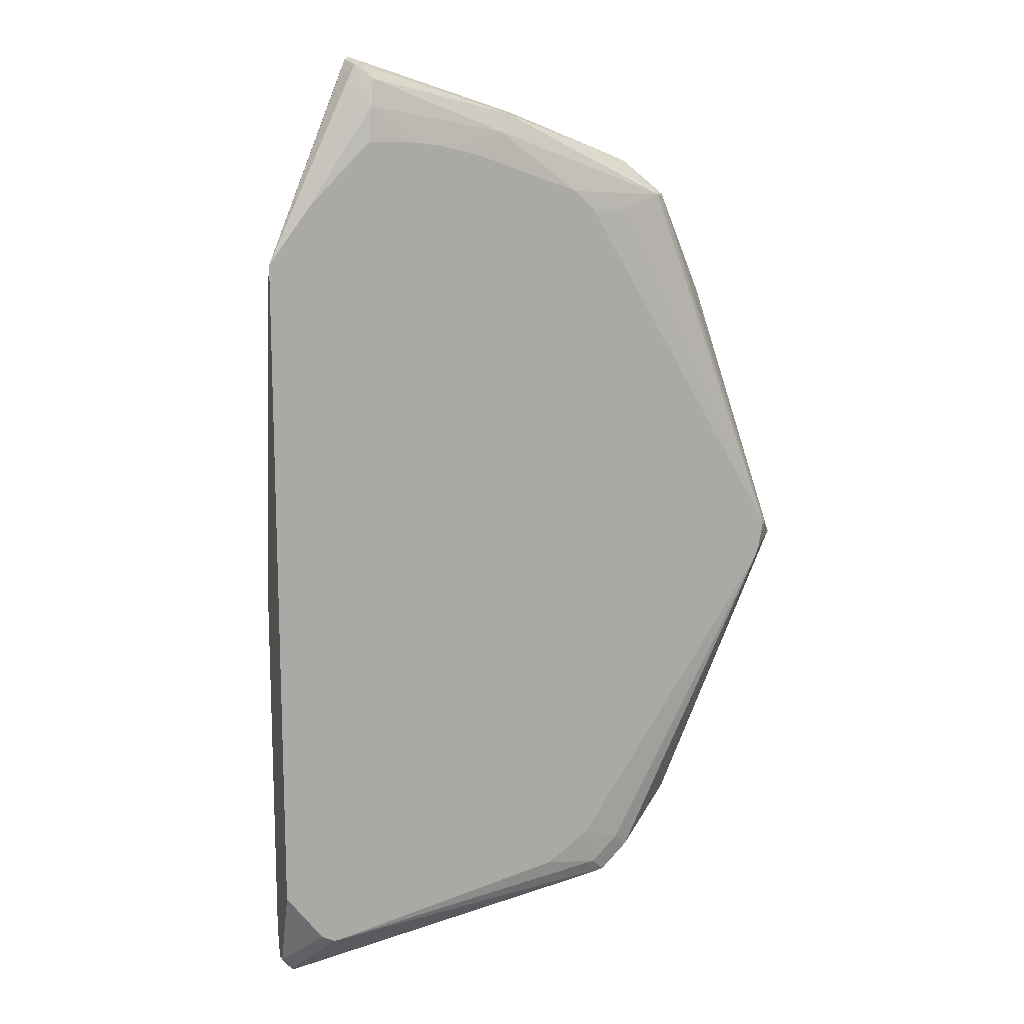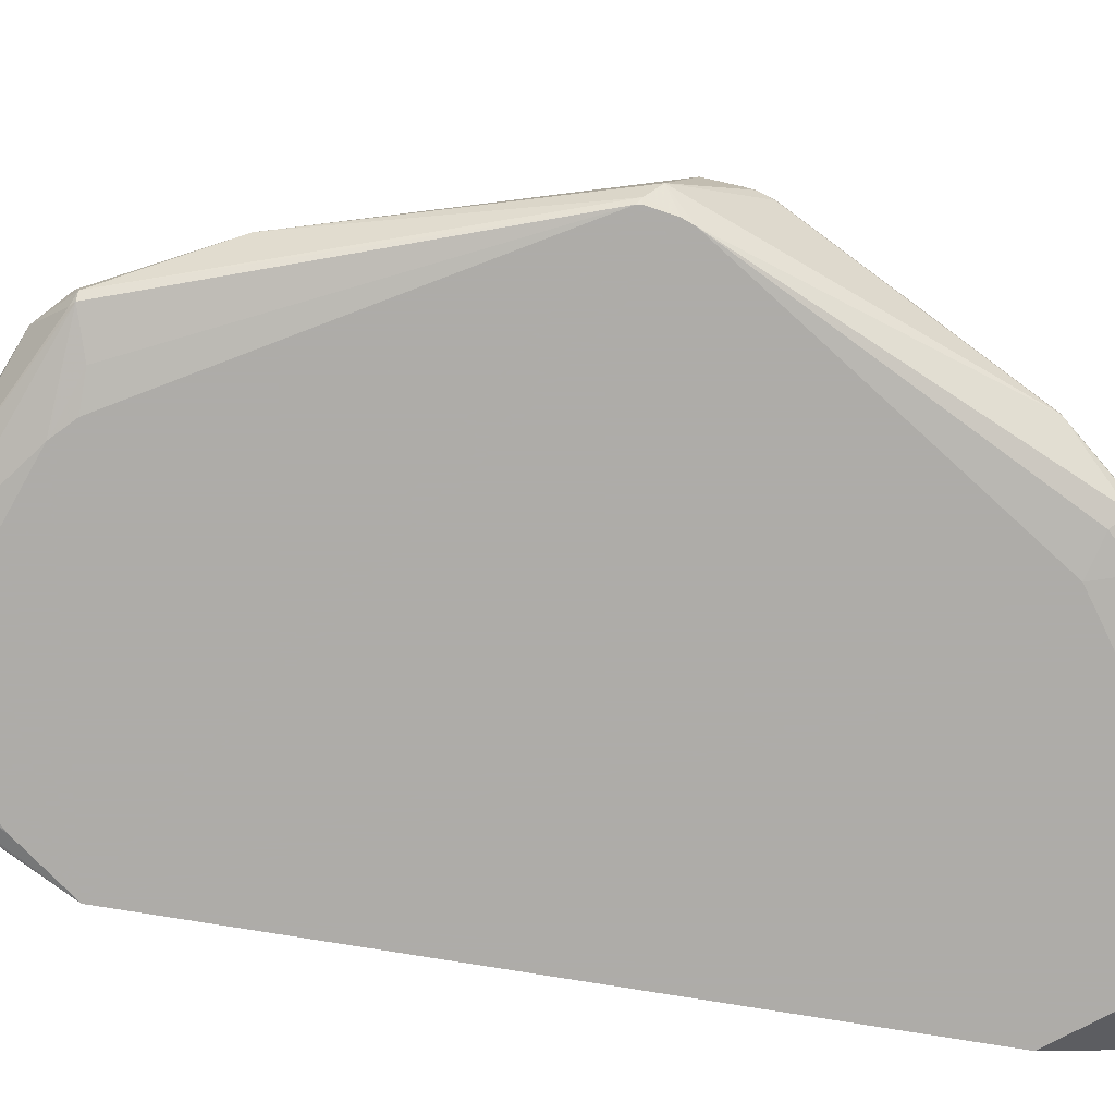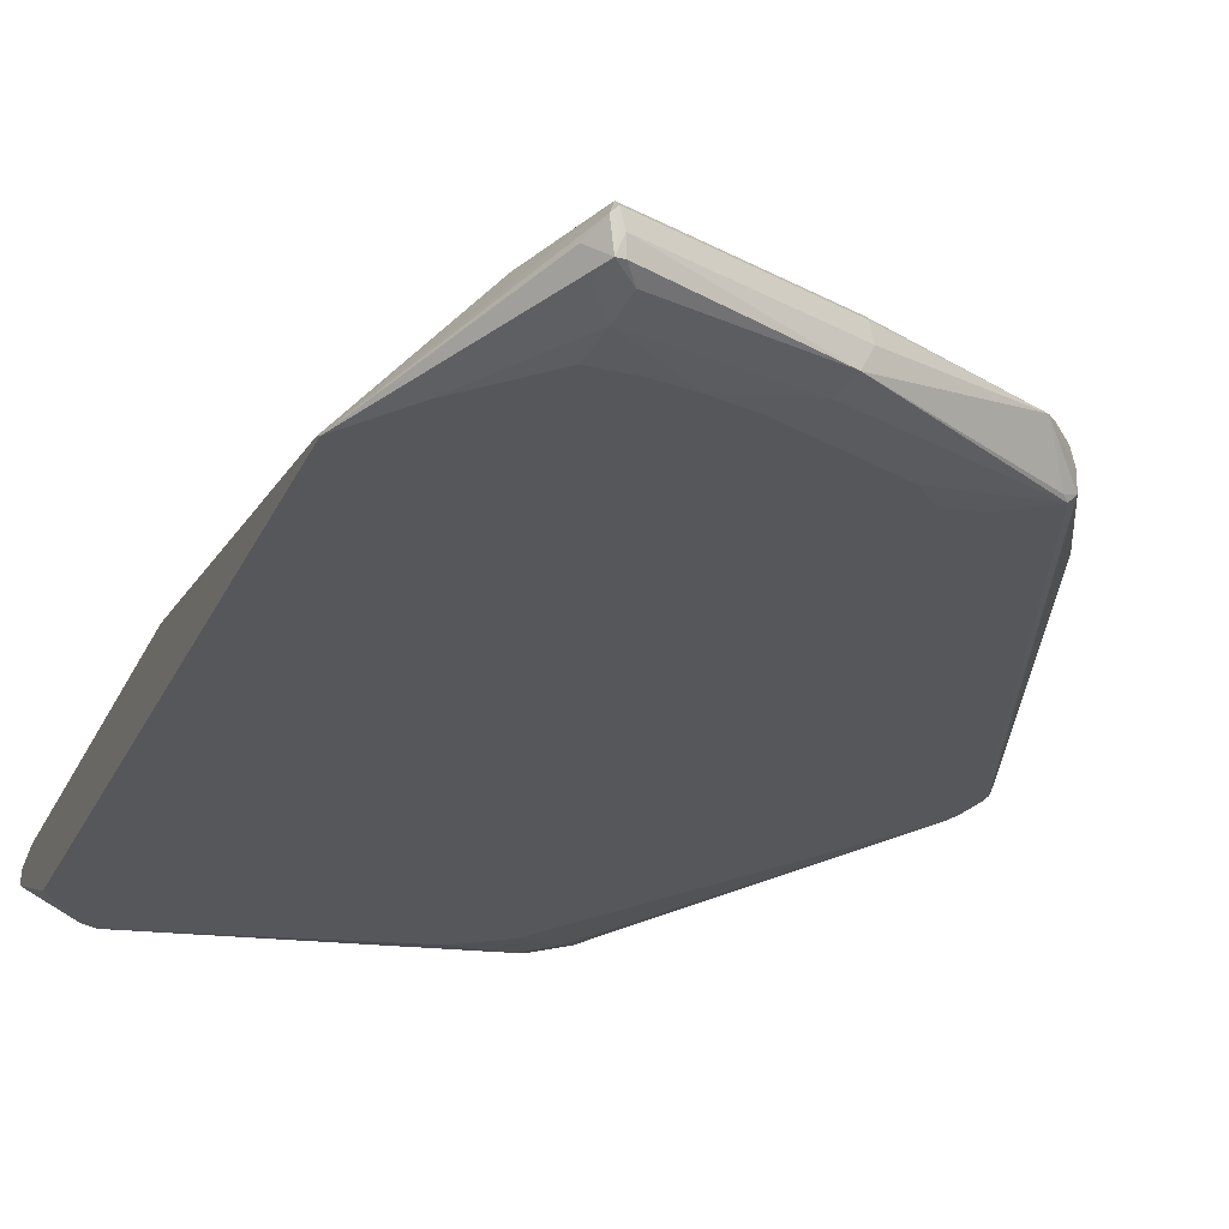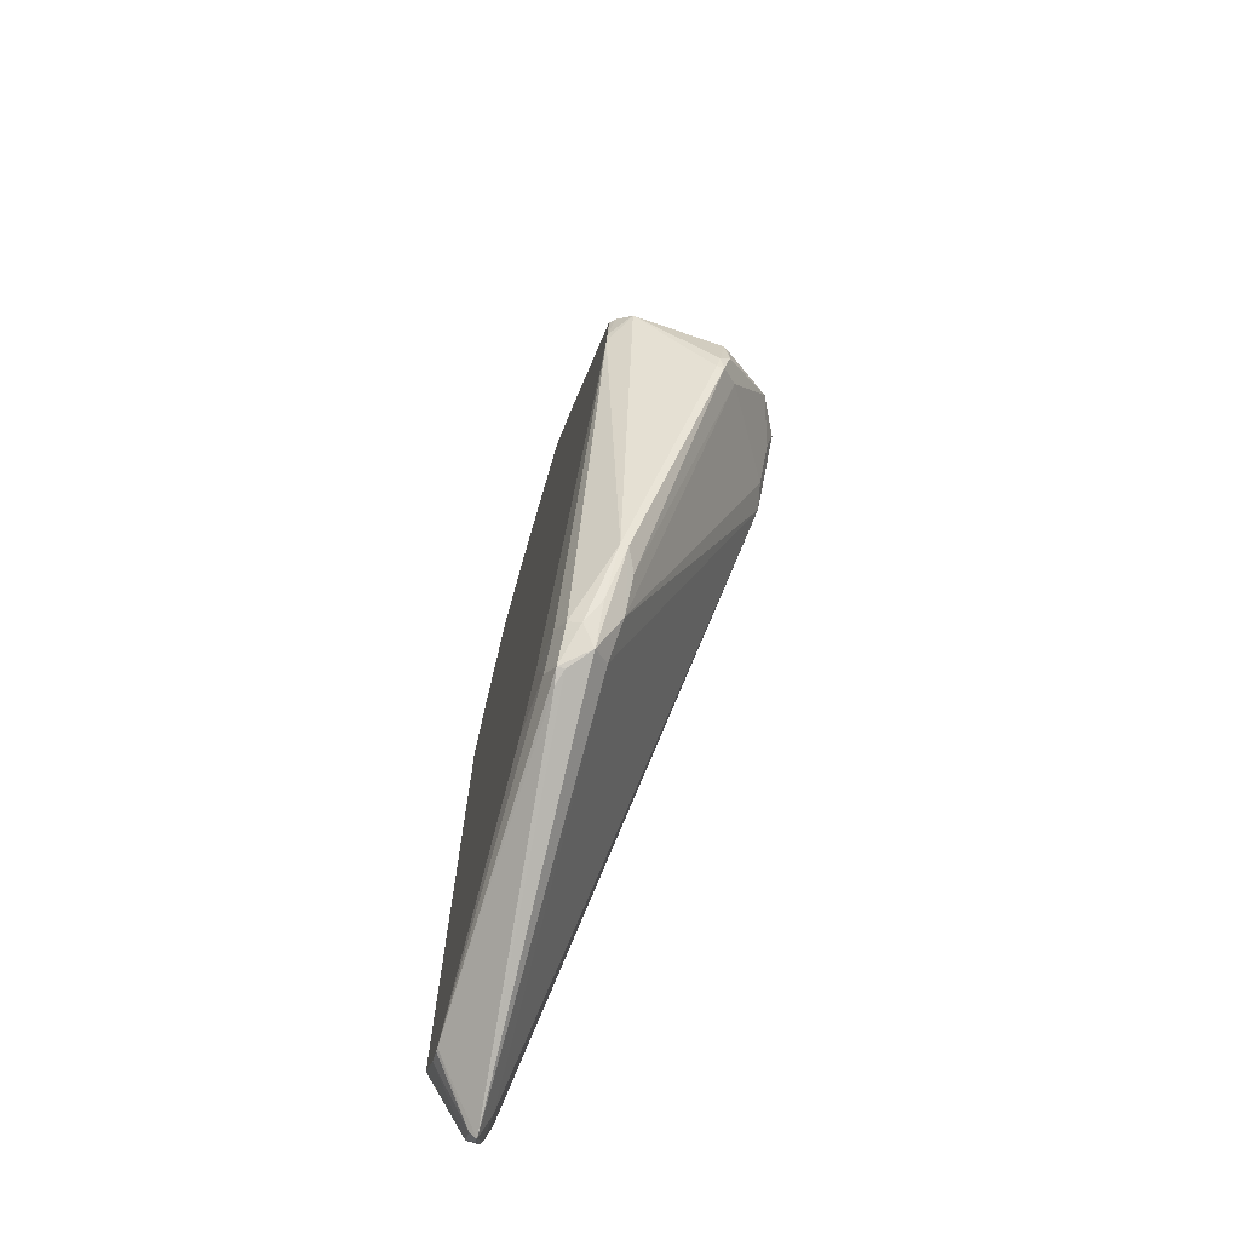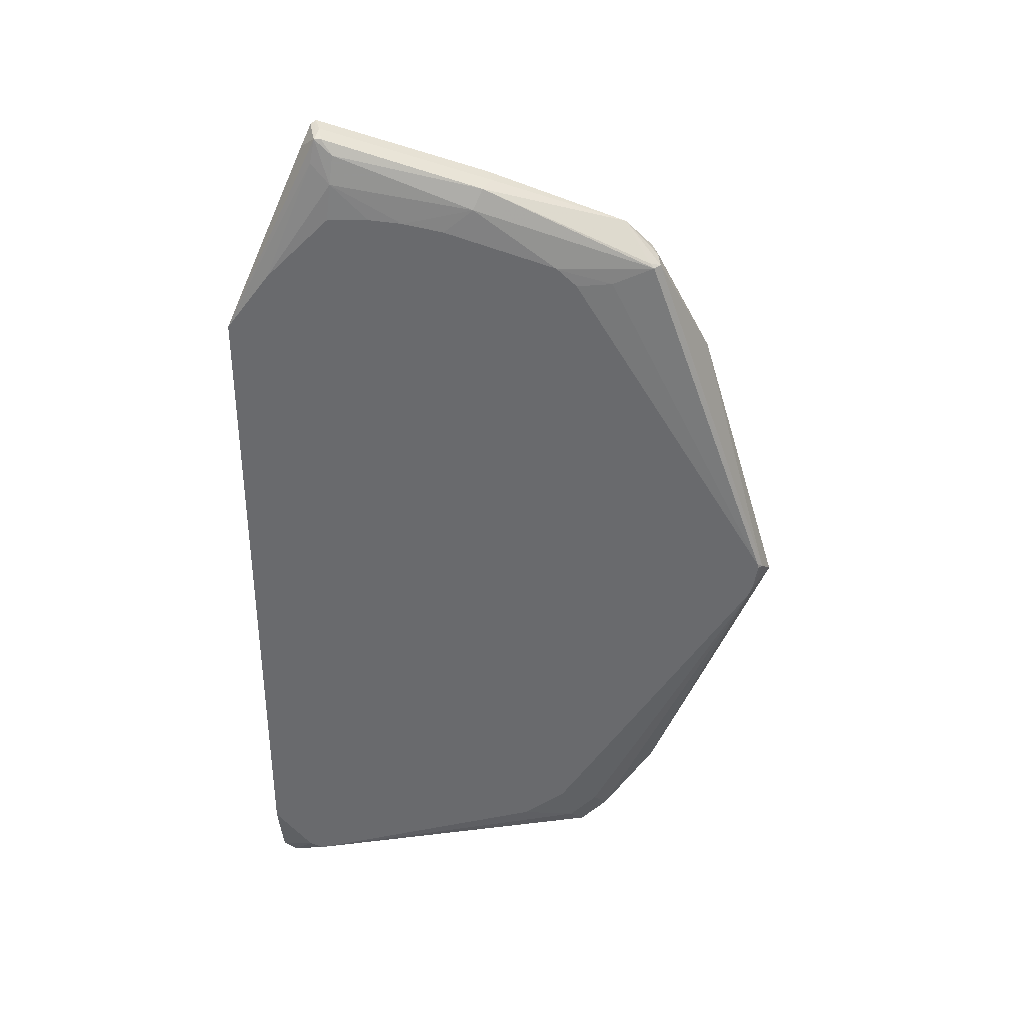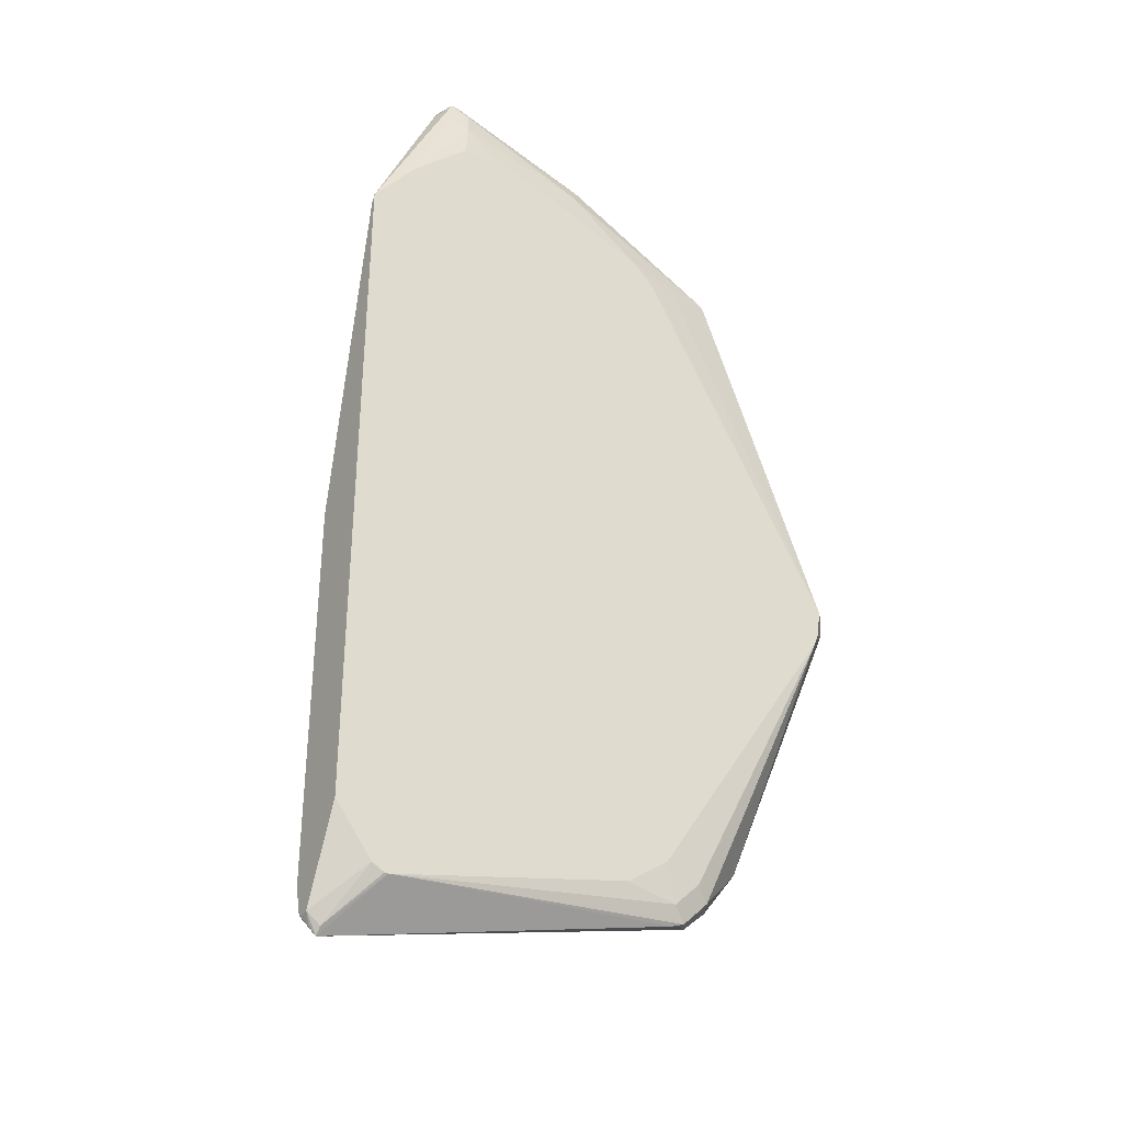
<metadata>
{"format":"obj","ext":"obj","renderer":"f3d","projection":"perspective","resolution":1024,"background":"white","views":[{"elev":13.5,"azim":-17.8,"up":"+Z"},{"elev":-77.0,"azim":80.7,"up":"+Y"},{"elev":-27.1,"azim":-20.9,"up":"+Y"},{"elev":-71.3,"azim":74.6,"up":"+Z"},{"elev":37.0,"azim":-0.1,"up":"+Z"},{"elev":-34.3,"azim":-33.7,"up":"+Z"}]}
</metadata>
<code>
v 0.5291 0.03913 0.3027
v 0.5626 0.03913 0.3476
v 0.5998 0.0494 0.4374
v 0.6033 0.05292 0.4551
v 0.5927 0.06351 0.4445
v 0.5998 0.07056 0.4586
v 0.6033 0.07938 0.4551
v 0.5821 0.07938 0.3916
v 0.5291 0.04231 0.2964
v 0.5291 0.03913 -0.23
v 0.6049 0.03913 0.39
v 0.6139 0.04234 0.4233
v 0.6165 0.04763 0.4445
v 0.6086 0.05292 0.4551
v 0.6069 0.06351 0.4586
v 0.6033 0.07409 0.4604
v 0.7303 0.07938 0.4128
v 0.6456 0.09526 0.4181
v 0.6351 0.0988 0.4162
v 0.6245 0.1006 0.4128
v 0.6139 0.09261 0.4233
v 0.5786 0.07762 0.381
v 0.5291 0.08472 0.02115
v 0.5291 0.06882 -0.2989
v 0.5585 0.03913 -0.2686
v 0.6107 0.03913 0.3957
v 0.6415 0.03913 0.3957
v 0.6668 0.03913 0.3924
v 0.7197 0.04234 0.4022
v 0.7268 0.0494 0.4162
v 0.7338 0.06351 0.4162
v 0.7303 0.07409 0.4181
v 0.8361 0.07409 0.3757
v 0.8044 0.09173 0.3669
v 0.6351 0.1058 0.4022
v 0.8044 0.0988 0.3528
v 0.5291 0.08472 -0.2752
v 0.7832 0.1482 0.2117
v 0.8678 0.1693 0.127
v 0.5291 0.07769 -0.2997
v 0.5345 0.07409 -0.3069
v 0.5398 0.07409 -0.3122
v 0.5292 0.0688 -0.299
v 0.5398 0.0688 -0.3069
v 0.5684 0.03913 -0.2736
v 0.6974 0.03913 0.3852
v 0.7821 0.03913 0.3541
v 0.8573 0.04763 0.3492
v 0.8537 0.0494 0.3528
v 0.8626 0.05292 0.3492
v 0.8608 0.06351 0.3528
v 0.8573 0.07409 0.3545
v 0.8467 0.07938 0.3625
v 0.8573 0.1006 0.3281
v 0.8044 0.1058 0.3386
v 0.7092 0.1217 0.3281
v 0.5469 0.08115 -0.2928
v 0.5291 0.07961 -0.2959
v 0.8678 0.1693 0.02122
v 0.8891 0.164 0.1296
v 0.8891 0.1693 0.1058
v 0.8044 0.0494 -0.247
v 0.5715 0.03913 -0.2736
v 0.8185 0.07762 -0.2258
v 0.8291 0.06703 -0.2364
v 0.815 0.05292 -0.2434
v 0.7834 0.03913 0.3529
v 0.8255 0.04234 0.3386
v 0.9565 0.03913 0.06675
v 0.9605 0.04234 0.06358
v 0.9049 0.07409 0.2646
v 0.8626 0.08467 0.3413
v 0.8608 0.0988 0.3246
v 0.8996 0.09526 0.2593
v 0.9208 0.1588 0.08989
v 0.9032 0.1623 0.1129
v 0.8891 0.1693 0.0424
v 0.8855 0.1658 0.0247
v 0.8432 0.08115 -0.2081
v 0.9102 0.1693 0.06358
v 0.815 0.04763 -0.2434
v 0.8044 0.04234 -0.2328
v 0.7613 0.03913 -0.2275
v 0.852 0.06615 -0.2116
v 0.8396 0.05645 -0.2258
v 0.8785 0.07409 -0.1799
v 0.798 0.03913 0.3386
v 0.9571 0.03913 0.06358
v 0.9535 0.03913 0.0424
v 0.9684 0.05292 0.05299
v 0.9049 0.08467 0.2567
v 0.9666 0.06351 0.05647
v 0.9684 0.1164 0.03181
v 0.9472 0.127 0.08725
v 0.9419 0.1376 0.08989
v 0.9384 0.1552 0.05647
v 0.9243 0.1623 0.07061
v 0.9067 0.1658 0.04588
v 0.9525 0.127 4.663e-05
v 0.8643 0.08115 -0.1869
v 0.8361 0.04763 -0.2222
v 0.8255 0.04234 -0.2116
v 0.7958 0.03913 -0.2031
v 0.7735 0.03913 -0.2191
v 0.8785 0.0688 -0.1799
v 0.9631 0.1164 -0.01054
v 0.9504 0.03913 0.03385
v 0.9631 0.1111 -0.01054
v 0.9666 0.1129 4.663e-05
v 0.9666 0.1199 0.00708
v 0.9666 0.1199 0.02826
v 0.9455 0.1411 0.07061
f 1 2 3
f 54 76 60
f 57 59 64
f 59 77 78
f 59 78 79
f 59 79 64
f 60 76 61
f 61 76 80
f 62 66 81
f 62 81 63
f 63 81 82
f 63 82 83
f 64 79 65
f 65 84 85
f 65 85 81
f 65 81 66
f 65 79 86
f 65 86 84
f 68 87 69
f 69 88 70
f 70 88 89
f 70 89 90
f 70 90 71
f 71 91 74
f 54 75 76
f 54 74 75
f 54 73 74
f 54 72 73
f 39 77 59
f 40 42 41
f 40 58 42
f 42 62 63
f 42 63 44
f 42 44 43
f 42 58 57
f 42 57 64
f 42 64 65
f 42 65 66
f 42 66 62
f 71 74 72
f 44 63 45
f 48 50 49
f 48 67 68
f 48 68 69
f 48 69 50
f 50 69 70
f 50 70 71
f 50 71 51
f 51 71 72
f 51 72 52
f 52 72 53
f 53 72 54
f 47 67 48
f 71 90 92
f 71 92 93
f 71 93 91
f 89 107 90
f 90 93 92
f 90 107 105
f 90 105 108
f 90 108 109
f 90 109 93
f 91 93 94
f 93 109 110
f 93 110 111
f 93 111 96
f 93 96 112
f 86 108 105
f 93 112 95
f 95 112 96
f 96 111 110
f 96 110 106
f 96 106 99
f 96 99 98
f 99 106 100
f 101 105 107
f 101 107 102
f 102 107 103
f 106 110 109
f 106 109 108
f 93 95 94
f 39 80 77
f 86 106 108
f 85 105 101
f 72 74 73
f 74 91 94
f 74 94 95
f 74 95 75
f 75 95 96
f 75 96 97
f 75 97 76
f 76 97 80
f 77 80 98
f 77 98 78
f 78 98 99
f 86 100 106
f 78 99 79
f 79 99 100
f 80 96 98
f 80 97 96
f 81 85 101
f 81 101 102
f 81 102 82
f 82 102 103
f 82 103 104
f 82 104 83
f 84 105 85
f 84 86 105
f 79 100 86
f 39 61 80
f 67 87 68
f 39 54 60
f 1 27 26
f 1 26 11
f 1 11 2
f 2 11 12
f 2 12 3
f 3 12 4
f 4 12 13
f 4 13 14
f 4 14 15
f 4 15 16
f 4 16 6
f 1 28 27
f 4 6 5
f 7 16 32
f 7 32 17
f 7 17 18
f 7 18 19
f 7 19 20
f 7 20 21
f 7 21 8
f 8 22 9
f 8 21 20
f 8 20 23
f 8 23 22
f 6 16 7
f 9 22 23
f 1 46 28
f 1 67 47
f 1 3 4
f 1 4 5
f 1 5 6
f 1 6 7
f 1 7 8
f 1 8 9
f 1 9 23
f 39 60 61
f 1 37 58
f 1 58 40
f 1 40 24
f 1 47 46
f 1 24 10
f 1 25 45
f 1 45 63
f 1 63 83
f 1 83 104
f 1 104 103
f 1 103 107
f 1 107 89
f 1 89 88
f 1 88 69
f 1 69 87
f 1 87 67
f 1 10 25
f 10 24 25
f 1 23 37
f 12 26 27
f 28 46 29
f 29 46 47
f 29 47 48
f 29 48 30
f 30 48 49
f 30 49 33
f 30 33 31
f 31 33 32
f 33 49 50
f 33 50 51
f 33 51 52
f 25 44 45
f 33 52 53
f 33 54 34
f 34 54 36
f 35 36 55
f 35 55 56
f 35 56 39
f 35 39 38
f 36 54 55
f 37 59 57
f 39 56 55
f 39 55 54
f 11 26 12
f 33 53 54
f 25 43 44
f 37 57 58
f 24 42 43
f 24 43 25
f 12 28 29
f 12 27 28
f 13 29 30
f 13 30 14
f 14 30 15
f 15 30 31
f 15 31 32
f 15 32 16
f 17 32 33
f 17 33 34
f 12 29 13
f 18 34 19
f 17 34 18
f 24 40 41
f 23 39 59
f 23 38 39
f 23 35 38
f 23 59 37
f 20 35 23
f 19 36 35
f 19 34 36
f 19 35 20
f 24 41 42

</code>
